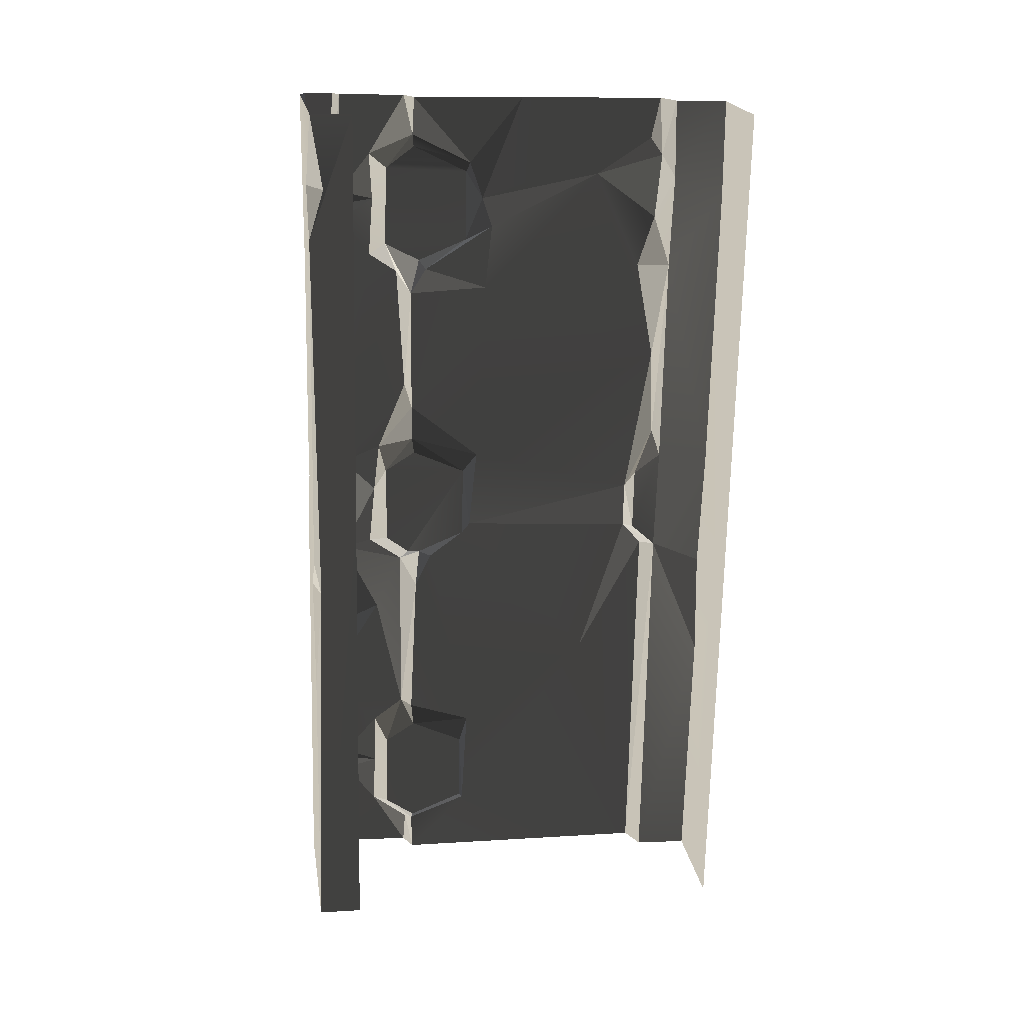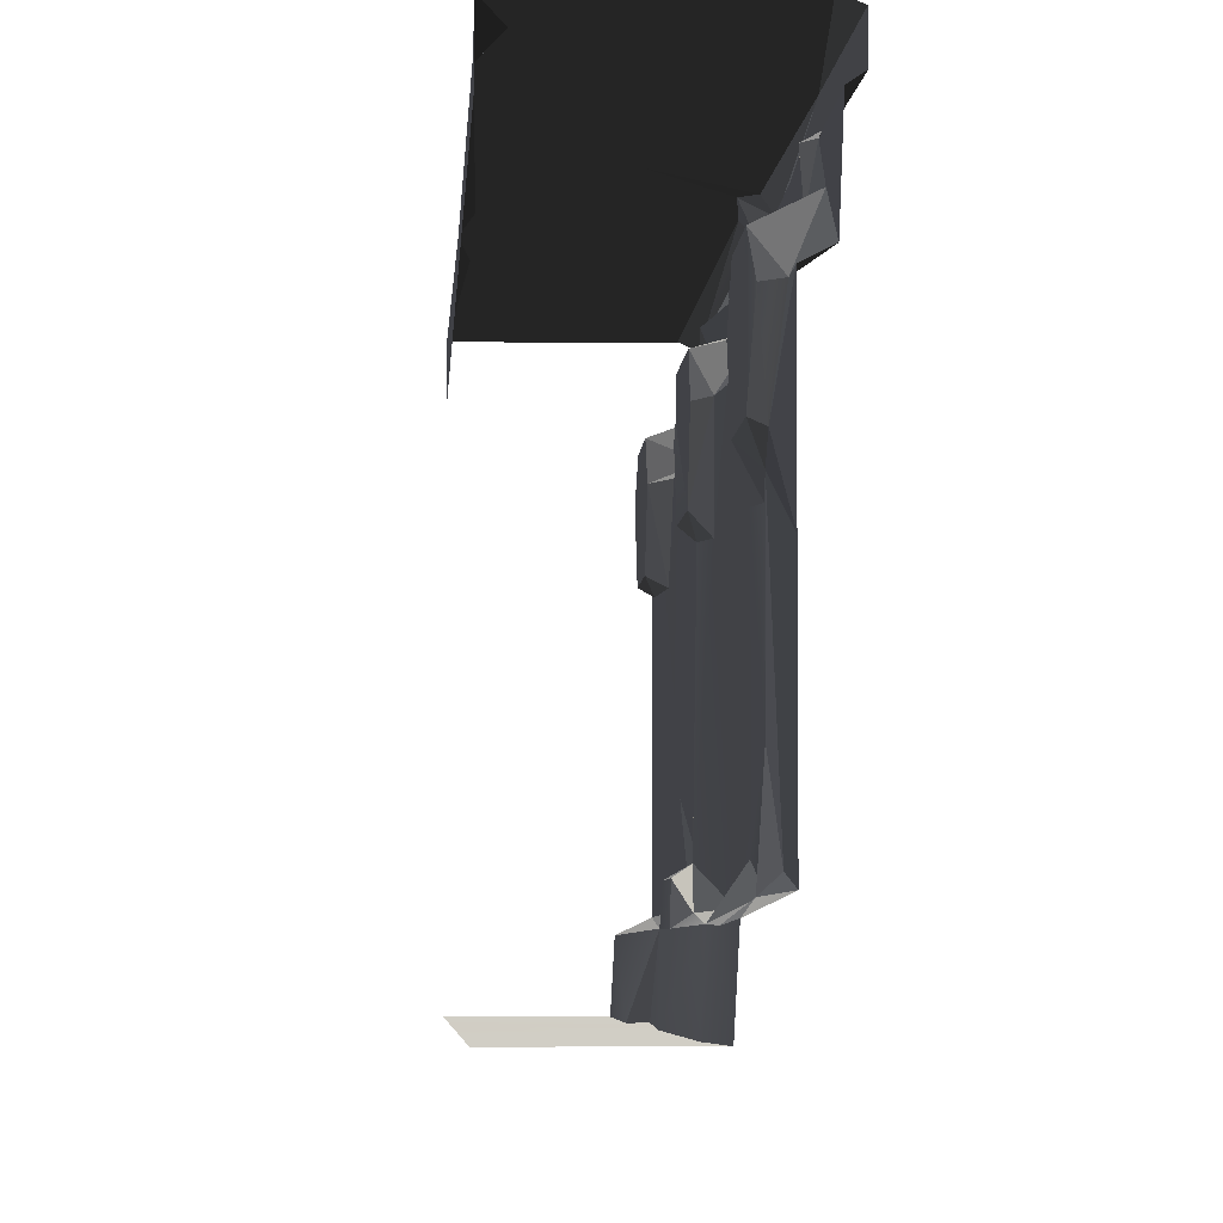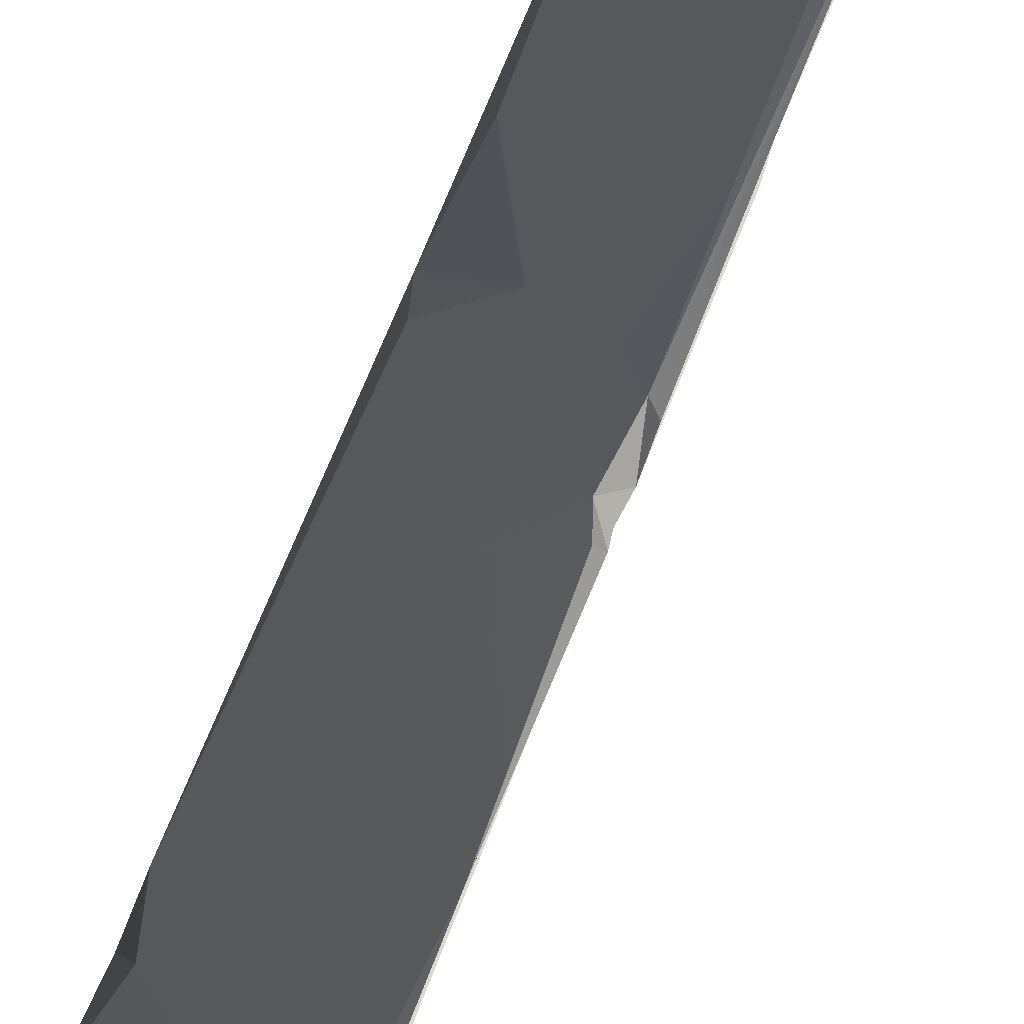
<metadata>
{"format":"obj","ext":"obj","renderer":"f3d","projection":"perspective","resolution":1024,"background":"white","views":[{"elev":20.1,"azim":81.6,"up":"+Y"},{"elev":-6.7,"azim":176.7,"up":"+Z"},{"elev":72.5,"azim":-157.9,"up":"+Z"}]}
</metadata>
<code>
v -0.6074 -2.279 1.436
v -0.6064 -3.219 1.256
v -0.6065 -2.828 0.6515
v -0.5996 -3.683 1.286
v -0.6116 -3.993 0.3753
v -0.6027 -2.431 1.512
v -0.6116 -3.968 1.559
v -0.6032 -3.788 1.563
v -0.6146 -3.125 1.548
v -0.5947 -2.109 1.233
v -0.5886 -2.256 0.3442
v -0.6048 -2.159 0.4316
v -0.6064 -0.5633 0.3058
v -0.5569 -0.2564 0.2872
v -0.5858 -0.3438 0.5966
v -0.5885 -0.2767 1.213
v -0.6116 0.02041 0.9592
v -0.6116 0.03136 1.474
v -0.4306 -1.547 2.036
v -0.007532 -0.5122 2.009
v -0.04643 -2.07 2.044
v -0.747 -0.7512 2.009
v -0.07413 -0.2754 2.01
v -0.6891 0.04263 2.003
v 2.742e-06 0.04227 1.987
v -0.2969 -2.267 2.047
v -0.7144 -1.692 2.011
v -0.6695 -1.806 2.03
v -0.7016 -2.111 2.042
v -0.04471 -2.688 2.057
v -0.6891 -3.956 2.089
v 2.762e-06 -3.957 2.081
v -0.6997 -0.8133 1.569
v -0.7076 -1.392 1.54
v -0.6228 -0.9085 1.506
v -0.6055 -1.744 1.192
v -0.6077 -1.251 0.3032
v -0.6079 -0.8881 1.141
v -0.6156 -1.485 1.514
v -0.5858 -0.3438 0.5966
v -0.5686 -1.932 0.4342
v -0.5947 -2.109 1.233
v -0.5976 -0.7963 0.3877
v -0.6104 -0.5891 1.108
v -0.6064 -0.5633 0.3058
v -0.6228 -0.9085 1.506
v -0.6961 -3.127 1.595
v -0.7057 -2.578 1.709
v -0.702 -3.102 1.888
v -0.7021 -2.786 1.843
v -0.7032 -3.233 1.736
v -0.7008 -3.406 1.895
v -0.4628 -0.4448 0.009794
v -0.5031 -0.7821 0.2525
v -0.475 -1.776 0.03782
v -0.5012 -1.755 0.273
v -0.5108 -2.239 0.2883
v -0.4947 -0.3533 0.2356
v -0.4896 1.443e-05 0.0007931
v -0.5026 0.005053 0.2376
v -0.4926 -2.334 0.05811
v -0.005689 -2.211 2.016
v -0.007532 -0.5122 2.009
v 2.742e-06 0.03831 1.8
v 2.762e-06 -3.961 1.885
v 2.762e-06 -3.957 2.081
v -0.003307 -0.2888 1.939
v 2.742e-06 0.04227 1.987
v -0.007532 -0.5122 2.009
v -0.7057 -2.578 1.709
v -0.7025 -2.243 1.871
v -0.6463 -2.619 1.87
v -0.684 -3.466 1.743
v -0.5505 -3.643 1.695
v -0.5471 -3.287 1.686
v -0.7032 -3.233 1.736
v -0.7005 -3.7 1.757
v -0.6817 -0.4518 1.679
v -0.6949 -0.7237 1.7
v -0.5505 -0.6444 1.631
v -0.5467 -0.2851 1.618
v -0.7013 -0.2401 1.687
v -0.7056 -3.96 1.905
v -0.6932 -3.967 1.601
v -0.7005 -3.7 1.757
v -0.7 -3.513 1.897
v -0.7016 -2.111 2.042
v -0.7509 -3.957 2.061
v -0.7487 -2.922 2.03
v -0.7538 -2.076 1.991
v -0.5505 -0.6444 1.631
v -0.5471 -0.6367 1.244
v -0.5467 -0.2851 1.618
v -0.547 -0.3108 1.238
v -0.5469 -0.7297 1.471
v -0.5581 -0.1899 1.485
v -0.5487 -1.809 1.269
v -0.5504 -1.788 1.656
v -0.5471 -2.146 1.658
v -0.5518 -2.226 1.553
v -0.5469 -1.699 1.513
v -0.5475 -2.228 1.498
v -0.5474 -2.137 1.276
v -0.5518 -2.226 1.553
v -0.7076 -1.392 1.54
v -0.6997 -0.8133 1.569
v -0.7011 -1.778 1.858
v -0.7008 -1.708 1.677
v -0.6949 -0.7237 1.7
v -0.6931 -0.5505 1.834
v -0.6817 -0.4518 1.679
v -0.6589 -1.917 1.708
v -0.6968 -2.207 1.735
v -0.5471 -2.146 1.658
v -0.5504 -1.788 1.656
v -0.4628 -0.4448 0.009794
v -0.475 -1.776 0.03782
v 8.548e-06 -2.357 0.05014
v 2.742e-06 -2.698e-06 -3.714e-05
v -0.4896 1.443e-05 0.0007931
v -0.4926 -2.334 0.05811
v -0.4631 -2.816 0.05994
v 2.762e-06 -3.999 0.08509
v -0.4896 -3.999 0.08509
v -0.7469 -0.4765 1.875
v -0.747 -0.7512 2.009
v -0.7364 -1.795 1.877
v -0.7509 0.04203 1.976
v -0.7516 0.03938 1.851
v -0.7079 -0.4192 1.831
v -0.7013 -0.2401 1.687
v -0.7056 0.03872 1.82
v -0.6932 0.03224 1.516
v -0.5108 -2.239 0.2883
v -0.5026 -3.994 0.3227
v -0.4631 -2.816 0.05994
v -0.4896 -3.999 0.08509
v -0.747 -0.7512 2.009
v -0.7144 -1.692 2.011
v -0.7536 -1.705 1.958
v -0.7499 -2.824 1.905
v -0.7533 -1.907 1.919
v -0.7538 -2.076 1.991
v -0.7487 -2.922 2.03
v -0.7509 -3.957 2.061
v -0.7516 -3.96 1.936
v -0.6032 -3.788 1.563
v -0.7005 -3.7 1.757
v -0.6764 -3.816 1.59
v -0.5505 -3.643 1.695
v -0.5686 -1.932 0.4342
v -0.5467 -1.64 0.3052
v -0.6077 -1.251 0.3032
v -0.6064 -0.5633 0.3058
v -0.4947 -0.3533 0.2356
v -0.5569 -0.2564 0.2872
v -0.6116 0.03136 1.474
v -0.6157 -0.1431 1.484
v -0.5885 -0.2767 1.213
v -0.6961 -3.127 1.595
v -0.6146 -3.125 1.548
v -0.6027 -2.431 1.512
v -0.5471 -3.287 1.686
v -0.5464 -3.735 1.559
v -0.547 -3.636 1.308
v -0.5468 -3.31 1.302
v -0.5468 -3.198 1.544
v -0.5505 -3.643 1.695
v -0.684 -3.466 1.743
v -0.7032 -3.233 1.736
v -0.7008 -3.406 1.895
v -0.6961 -3.127 1.595
v -0.6027 -2.431 1.512
v -0.6791 -2.309 1.584
v -0.6791 -2.309 1.584
v -0.5471 -2.146 1.658
v -0.6968 -2.207 1.735
v -0.5518 -2.226 1.553
v -0.7013 -0.2401 1.687
v -0.6157 -0.1431 1.484
v -0.6932 0.03224 1.516
v -0.6228 -0.9085 1.506
v -0.7076 -1.392 1.54
v -0.6156 -1.485 1.514
v -0.6116 0.02041 0.9592
v -0.5885 -0.2767 1.213
v -0.5988 -0.4494 1.154
v -0.5012 -1.755 0.273
v -0.5099 -1.848 0.3952
v -0.51 -2.136 0.4014
v -0.5108 -2.239 0.2883
v -0.5947 -2.109 1.233
v -0.6048 -2.159 0.4316
v -0.5686 -1.932 0.4342
v -0.7499 -2.824 1.905
v -0.7025 -2.243 1.871
v -0.7533 -1.907 1.919
v -0.6589 -1.917 1.708
v -0.7011 -1.778 1.858
v -0.7025 -2.243 1.871
v -0.7328 -3.457 1.913
v -0.702 -3.102 1.888
v -0.7487 -2.922 2.03
v -0.7328 -3.457 1.913
v -0.7487 -2.922 2.03
v -0.7516 -3.96 1.936
v -0.5031 -0.7821 0.2525
v -0.6077 -1.251 0.3032
v -0.5467 -1.64 0.3052
v -0.6997 -0.8133 1.569
v -0.6228 -0.9085 1.506
v -0.5505 -0.6444 1.631
v -0.5686 -1.932 0.4342
v -0.6048 -2.159 0.4316
v -0.51 -2.136 0.4014
v -0.6116 -3.993 0.3753
v -0.5108 -2.239 0.2883
v -0.5886 -2.256 0.3442
v -0.6157 -0.1431 1.484
v -0.7013 -0.2401 1.687
v -0.5467 -0.2851 1.618
v -0.5108 -2.239 0.2883
v -0.6116 -3.993 0.3753
v -0.5026 -3.994 0.3227
v -0.599 -1.644 1.517
v -0.7008 -1.708 1.677
v -0.5504 -1.788 1.656
v -0.7008 -1.708 1.677
v -0.6156 -1.485 1.514
v -0.7076 -1.392 1.54
v -0.5468 -3.198 1.544
v -0.6961 -3.127 1.595
v -0.5471 -3.287 1.686
v -0.6036 -0.1817 0.334
v -0.6116 0.02041 0.9592
v -0.5988 -0.4494 1.154
v -0.6116 0.006173 0.2902
v -0.5026 0.005053 0.2376
v -0.5569 -0.2564 0.2872
v -0.4947 -0.3533 0.2356
v -0.6032 -3.788 1.563
v -0.6764 -3.816 1.59
v -0.6116 -3.968 1.559
v -0.7025 -2.243 1.871
v -0.6742 -2.978 1.887
v -0.6463 -2.619 1.87
v -0.7533 -1.907 1.919
v -0.6695 -1.806 2.03
v -0.7016 -2.111 2.042
v -0.6077 -1.251 0.3032
v -0.5031 -0.7821 0.2525
v -0.5976 -0.7963 0.3877
v -0.6104 -0.5891 1.108
v -0.5471 -0.6367 1.244
v -0.5981 -0.7862 1.434
v -0.5988 -0.4494 1.154
v -0.547 -0.3108 1.238
v -0.5471 -0.6367 1.244
v -0.684 -3.466 1.743
v -0.7 -3.513 1.897
v -0.7005 -3.7 1.757
v -0.7025 -2.243 1.871
v -0.6968 -2.207 1.735
v -0.6589 -1.917 1.708
v -0.6791 -2.309 1.584
v -0.6968 -2.207 1.735
v -0.7025 -2.243 1.871
v -0.6931 -0.5505 1.834
v -0.7469 -0.4765 1.875
v -0.7011 -1.778 1.858
v -0.7364 -1.795 1.877
v -0.7079 -0.4192 1.831
v -0.7056 0.03872 1.82
v -0.7469 -0.4765 1.875
v -0.5108 -2.239 0.2883
v -0.51 -2.136 0.4014
v -0.6048 -2.159 0.4316
v -0.5569 -0.2564 0.2872
v -0.5026 0.005053 0.2376
v -0.6116 0.006173 0.2902
v -0.6817 -0.4518 1.679
v -0.7013 -0.2401 1.687
v -0.7079 -0.4192 1.831
v -0.6742 -2.978 1.887
v -0.7499 -2.824 1.905
v -0.7487 -2.922 2.03
v -0.7025 -2.243 1.871
v -0.7499 -2.824 1.905
v -0.6742 -2.978 1.887
v -0.5505 -0.6444 1.631
v -0.6949 -0.7237 1.7
v -0.6997 -0.8133 1.569
v -0.5471 -3.287 1.686
v -0.6961 -3.127 1.595
v -0.7032 -3.233 1.736
v -0.7011 -1.778 1.858
v -0.7533 -1.907 1.919
v -0.7025 -2.243 1.871
v -0.5947 -2.109 1.233
v -0.6055 -1.744 1.192
v -0.5487 -1.809 1.269
v -0.5487 -1.809 1.269
v -0.6055 -1.744 1.192
v -0.599 -1.644 1.517
v -0.6116 0.03136 1.474
v -0.6932 0.03224 1.516
v -0.6157 -0.1431 1.484
v -0.5474 -2.137 1.276
v -0.5475 -2.228 1.498
v -0.6074 -2.279 1.436
v -0.5505 -0.6444 1.631
v -0.6228 -0.9085 1.506
v -0.5469 -0.7297 1.471
v -0.5981 -0.7862 1.434
v -0.6079 -0.8881 1.141
v -0.6104 -0.5891 1.108
v -0.7025 -2.243 1.871
v -0.7057 -2.578 1.709
v -0.6791 -2.309 1.584
v -0.6961 -3.127 1.595
v -0.6036 -0.1817 0.334
v -0.5988 -0.4494 1.154
v -0.5858 -0.3438 0.5966
v -0.6589 -1.917 1.708
v -0.7008 -1.708 1.677
v -0.7011 -1.778 1.858
v -0.5504 -1.788 1.656
v -0.7008 -1.708 1.677
v -0.6589 -1.917 1.708
v -0.6932 -3.967 1.601
v -0.6116 -3.968 1.559
v -0.6764 -3.816 1.59
v -0.6932 -3.967 1.601
v -0.6764 -3.816 1.59
v -0.7005 -3.7 1.757
v -0.003307 -0.2888 1.939
v -0.07413 -0.2754 2.01
v 2.742e-06 0.04227 1.987
v 2.762e-06 -3.957 2.081
v -0.04471 -2.688 2.057
v -0.005689 -2.211 2.016
v -0.005689 -2.211 2.016
v -0.04643 -2.07 2.044
v -0.007532 -0.5122 2.009
v -0.6027 -2.431 1.512
v -0.6074 -2.279 1.436
v -0.5475 -2.228 1.498
v -0.5475 -2.228 1.498
v -0.6791 -2.309 1.584
v -0.6027 -2.431 1.512
v -0.5099 -1.848 0.3952
v -0.5686 -1.932 0.4342
v -0.51 -2.136 0.4014
v -0.5467 -1.64 0.3052
v -0.5686 -1.932 0.4342
v -0.5099 -1.848 0.3952
v -0.6064 -3.219 1.256
v -0.5468 -3.31 1.302
v -0.5996 -3.683 1.286
v -0.6064 -3.219 1.256
v -0.5468 -3.198 1.544
v -0.5468 -3.31 1.302
v -0.6695 -1.806 2.03
v -0.7364 -1.795 1.877
v -0.7536 -1.705 1.958
v -0.7364 -1.795 1.877
v -0.747 -0.7512 2.009
v -0.7536 -1.705 1.958
v -0.5976 -0.7963 0.3877
v -0.5031 -0.7821 0.2525
v -0.6064 -0.5633 0.3058
v -0.5996 -3.683 1.286
v -0.547 -3.636 1.308
v -0.6032 -3.788 1.563
v -0.5464 -3.735 1.559
v -0.5468 -3.31 1.302
v -0.547 -3.636 1.308
v -0.5996 -3.683 1.286
v -0.5467 -1.64 0.3052
v -0.5012 -1.755 0.273
v -0.5031 -0.7821 0.2525
v -0.6064 -0.5633 0.3058
v -0.4947 -0.3533 0.2356
v -0.5099 -1.848 0.3952
v -0.5012 -1.755 0.273
v -0.5467 -1.64 0.3052
v -0.4631 -2.816 0.05994
v -0.4926 -2.334 0.05811
v -0.5108 -2.239 0.2883
v -0.6048 -2.159 0.4316
v -0.5886 -2.256 0.3442
v -0.5108 -2.239 0.2883
v -0.5468 -3.198 1.544
v -0.6146 -3.125 1.548
v -0.6961 -3.127 1.595
v -0.6064 -3.219 1.256
v -0.6146 -3.125 1.548
v -0.5468 -3.198 1.544
v -0.7016 -2.111 2.042
v -0.7538 -2.076 1.991
v -0.7533 -1.907 1.919
v -0.5487 -1.809 1.269
v -0.599 -1.644 1.517
v -0.5469 -1.699 1.513
v -0.5504 -1.788 1.656
v -0.5469 -1.699 1.513
v -0.599 -1.644 1.517
v -0.07413 -0.2754 2.01
v -0.003307 -0.2888 1.939
v -0.007532 -0.5122 2.009
v -0.7509 0.04203 1.976
v -0.6891 0.04263 2.003
v -0.747 -0.7512 2.009
v -0.5981 -0.7862 1.434
v -0.5469 -0.7297 1.471
v -0.6228 -0.9085 1.506
v -0.5981 -0.7862 1.434
v -0.5471 -0.6367 1.244
v -0.5469 -0.7297 1.471
v -0.5947 -2.109 1.233
v -0.5487 -1.809 1.269
v -0.5474 -2.137 1.276
v -0.6074 -2.279 1.436
v -0.5947 -2.109 1.233
v -0.5474 -2.137 1.276
v -0.6036 -0.1817 0.334
v -0.5569 -0.2564 0.2872
v -0.6116 0.006173 0.2902
v -0.5858 -0.3438 0.5966
v -0.5569 -0.2564 0.2872
v -0.6036 -0.1817 0.334
v -0.6817 -0.4518 1.679
v -0.7079 -0.4192 1.831
v -0.6725 -0.473 1.833
v -0.6725 -0.473 1.833
v -0.7079 -0.4192 1.831
v -0.7469 -0.4765 1.875
v -0.5885 -0.2767 1.213
v -0.547 -0.3108 1.238
v -0.5988 -0.4494 1.154
v -0.547 -0.3108 1.238
v -0.5885 -0.2767 1.213
v -0.5581 -0.1899 1.485
v -0.6891 -3.956 2.089
v -0.7509 -3.957 2.061
v -0.7016 -2.111 2.042
v -0.7516 -3.96 1.936
v -0.7056 -3.96 1.905
v -0.7 -3.513 1.897
v -0.702 -3.102 1.888
v -0.6742 -2.978 1.887
v -0.7487 -2.922 2.03
v -0.7021 -2.786 1.843
v -0.6742 -2.978 1.887
v -0.702 -3.102 1.888
v -0.6032 -3.788 1.563
v -0.5464 -3.735 1.559
v -0.5505 -3.643 1.695
v -0.6742 -2.978 1.887
v -0.7021 -2.786 1.843
v -0.6463 -2.619 1.87
v -0.6463 -2.619 1.87
v -0.7021 -2.786 1.843
v -0.7057 -2.578 1.709
v -0.7 -3.513 1.897
v -0.7328 -3.457 1.913
v -0.7516 -3.96 1.936
v -0.6782 -3.442 1.883
v -0.7008 -3.406 1.895
v -0.702 -3.102 1.888
v -0.7008 -3.406 1.895
v -0.6782 -3.442 1.883
v -0.684 -3.466 1.743
v -0.5885 -0.2767 1.213
v -0.6157 -0.1431 1.484
v -0.5581 -0.1899 1.485
v -0.5467 -0.2851 1.618
v -0.5581 -0.1899 1.485
v -0.6157 -0.1431 1.484
v -0.005689 -2.211 2.016
v -0.04471 -2.688 2.057
v -0.2969 -2.267 2.047
v -0.6104 -0.5891 1.108
v -0.5858 -0.3438 0.5966
v -0.5988 -0.4494 1.154
v -0.5471 -0.6367 1.244
v -0.6104 -0.5891 1.108
v -0.5988 -0.4494 1.154
v -0.6055 -1.744 1.192
v -0.6156 -1.485 1.514
v -0.599 -1.644 1.517
v -0.7008 -1.708 1.677
v -0.599 -1.644 1.517
v -0.6156 -1.485 1.514
v -0.7516 0.03938 1.851
v -0.7469 -0.4765 1.875
v -0.7056 0.03872 1.82
v -0.5886 -2.256 0.3442
v -0.6048 -2.159 0.4316
v -0.6065 -2.828 0.6515
v -0.7364 -1.795 1.877
v -0.7533 -1.907 1.919
v -0.7011 -1.778 1.858
v -0.7364 -1.795 1.877
v -0.6695 -1.806 2.03
v -0.7533 -1.907 1.919
v -0.2969 -2.267 2.047
v -0.04643 -2.07 2.044
v -0.005689 -2.211 2.016
v -0.6079 -0.8881 1.141
v -0.5981 -0.7862 1.434
v -0.6228 -0.9085 1.506
v -0.6817 -0.4518 1.679
v -0.6725 -0.473 1.833
v -0.6931 -0.5505 1.834
v -0.6725 -0.473 1.833
v -0.7469 -0.4765 1.875
v -0.6931 -0.5505 1.834
v -0.7144 -1.692 2.011
v -0.4306 -1.547 2.036
v -0.6695 -1.806 2.03
v -0.7536 -1.705 1.958
v -0.7144 -1.692 2.011
v -0.6695 -1.806 2.03
v -0.7 -3.513 1.897
v -0.684 -3.466 1.743
v -0.6782 -3.442 1.883
v -0.6791 -2.309 1.584
v -0.5475 -2.228 1.498
v -0.5518 -2.226 1.553
g WallLong_1_(20)_4411_24
f 1 3 2
f 3 4 2
f 5 4 3
f 1 2 6
f 5 7 4
f 4 7 8
f 6 2 9
f 3 1 10
f 5 3 11
f 10 12 3
f 13 15 14
f 16 18 17
f 19 21 20
f 20 22 19
f 22 20 23
f 22 23 24
f 24 23 25
f 21 19 26
f 22 27 19
f 28 26 19
f 26 28 29
f 30 26 29
f 30 29 31
f 32 30 31
f 33 35 34
f 36 38 37
f 38 36 39
f 40 37 38
f 37 41 36
f 41 42 36
f 40 43 37
f 40 38 44
f 43 40 45
f 46 38 39
f 47 49 48
f 50 48 49
f 51 49 47
f 52 49 51
f 53 55 54
f 54 55 56
f 55 57 56
f 53 54 58
f 58 59 53
f 59 58 60
f 57 55 61
f 62 64 63
f 64 62 65
f 65 62 66
f 64 68 67
f 64 67 69
f 70 72 71
f 73 75 74
f 75 73 76
f 74 77 73
f 78 80 79
f 80 78 81
f 78 82 81
f 83 85 84
f 83 86 85
f 87 89 88
f 90 89 87
f 91 93 92
f 93 94 92
f 91 92 95
f 94 93 96
f 97 99 98
f 100 99 97
f 97 98 101
f 102 97 103
f 104 97 102
f 105 107 106
f 108 107 105
f 106 107 109
f 107 110 109
f 110 111 109
f 112 114 113
f 115 114 112
f 116 118 117
f 116 119 118
f 119 116 120
f 117 118 121
f 121 118 122
f 122 118 123
f 122 123 124
f 125 127 126
f 126 128 125
f 125 128 129
f 130 132 131
f 131 132 133
f 134 136 135
f 135 136 137
f 138 140 139
f 141 143 142
f 143 141 144
f 144 146 145
f 147 149 148
f 148 150 147
f 151 153 152
f 154 156 155
f 157 159 158
f 160 162 161
f 163 165 164
f 165 163 166
f 166 163 167
f 168 163 164
f 169 171 170
f 172 174 173
f 175 177 176
f 178 175 176
f 179 181 180
f 182 184 183
f 185 187 186
f 188 190 189
f 188 191 190
f 192 194 193
f 195 197 196
f 198 200 199
f 201 203 202
f 204 206 205
f 207 209 208
f 210 212 211
f 213 215 214
f 216 218 217
f 219 221 220
f 222 224 223
f 225 227 226
f 228 230 229
f 231 233 232
f 234 236 235
f 237 234 235
f 238 240 239
f 241 243 242
f 244 246 245
f 247 249 248
f 250 252 251
f 253 255 254
f 256 258 257
f 259 261 260
f 262 264 263
f 265 267 266
f 268 270 269
f 270 271 269
f 272 274 273
f 275 277 276
f 278 280 279
f 281 283 282
f 284 286 285
f 287 289 288
f 290 292 291
f 293 295 294
f 296 298 297
f 299 301 300
f 302 304 303
f 305 307 306
f 308 310 309
f 311 313 312
f 314 316 315
f 317 319 318
f 318 319 320
f 321 323 322
f 324 326 325
f 327 329 328
f 330 332 331
f 333 335 334
f 336 338 337
f 339 341 340
f 342 344 343
f 345 347 346
f 348 350 349
f 351 353 352
f 354 356 355
f 357 359 358
f 360 362 361
f 363 365 364
f 366 368 367
f 369 371 370
f 372 374 373
f 373 374 375
f 376 378 377
f 379 381 380
f 382 383 381
f 384 386 385
f 387 389 388
f 390 392 391
f 393 395 394
f 396 398 397
f 399 401 400
f 402 404 403
f 405 407 406
f 408 410 409
f 411 413 412
f 414 416 415
f 417 419 418
f 420 422 421
f 423 425 424
f 426 428 427
f 429 431 430
f 432 434 433
f 435 437 436
f 438 440 439
f 441 443 442
f 444 446 445
f 447 449 448
f 450 452 451
f 453 455 454
f 456 458 457
f 459 461 460
f 462 464 463
f 465 467 466
f 466 468 465
f 468 466 469
f 470 469 466
f 471 473 472
f 474 476 475
f 477 479 478
f 480 482 481
f 483 485 484
f 486 488 487
f 489 491 490
f 492 494 493
f 495 497 496
f 498 500 499
f 501 503 502
f 504 506 505
f 507 509 508
f 510 512 511
f 513 515 514
f 516 518 517
f 519 521 520
f 522 524 523
f 525 527 526
f 528 530 529

</code>
